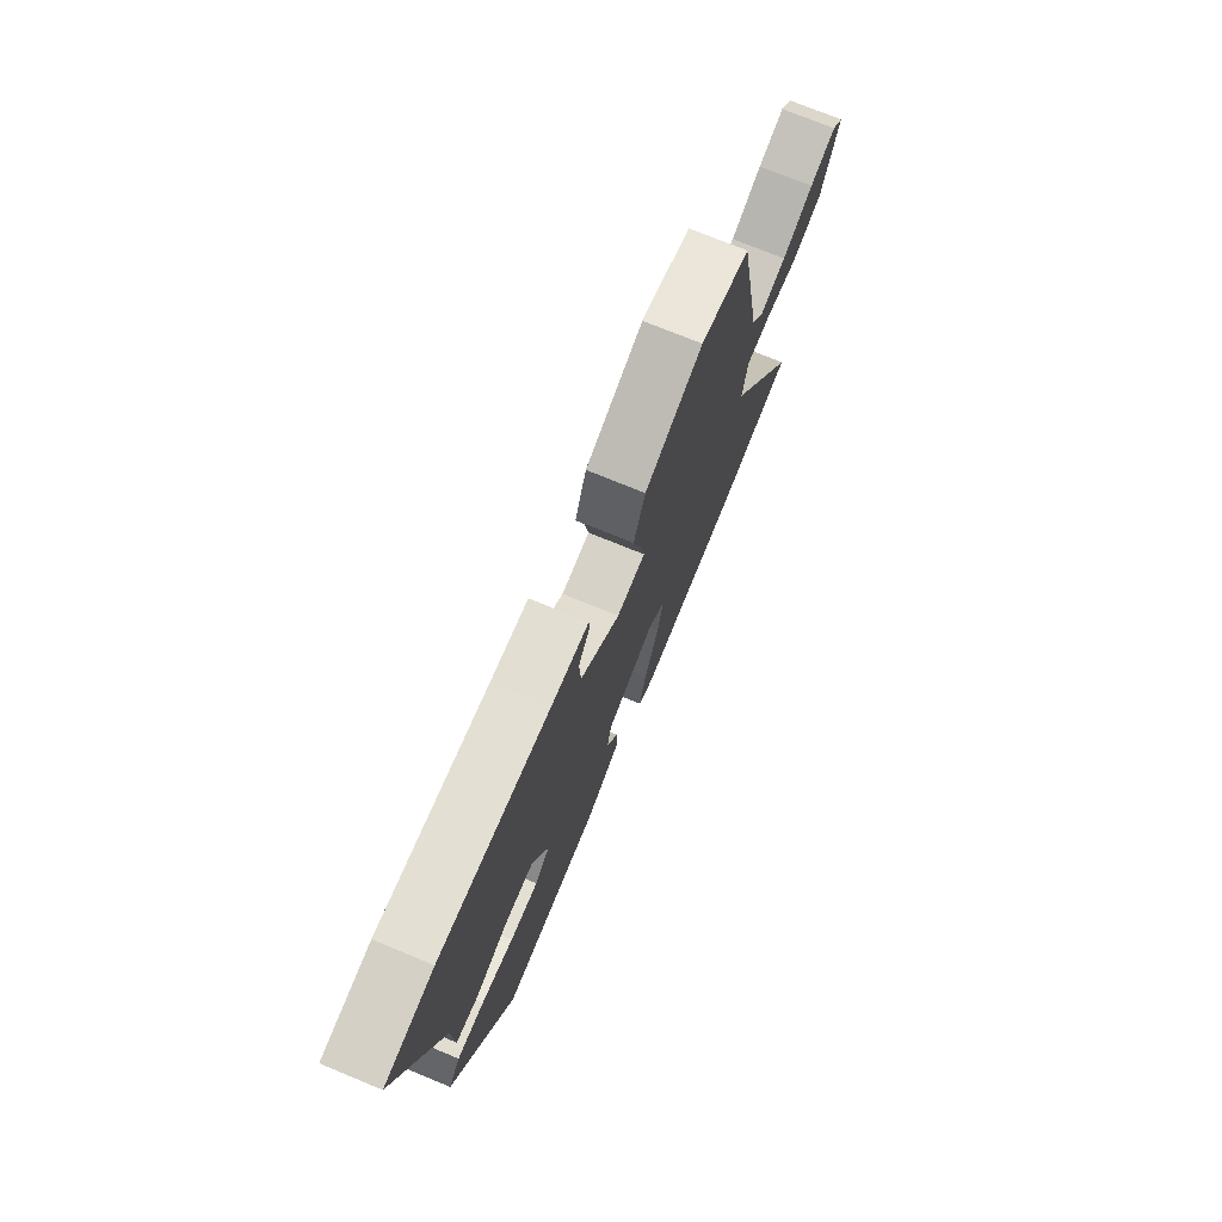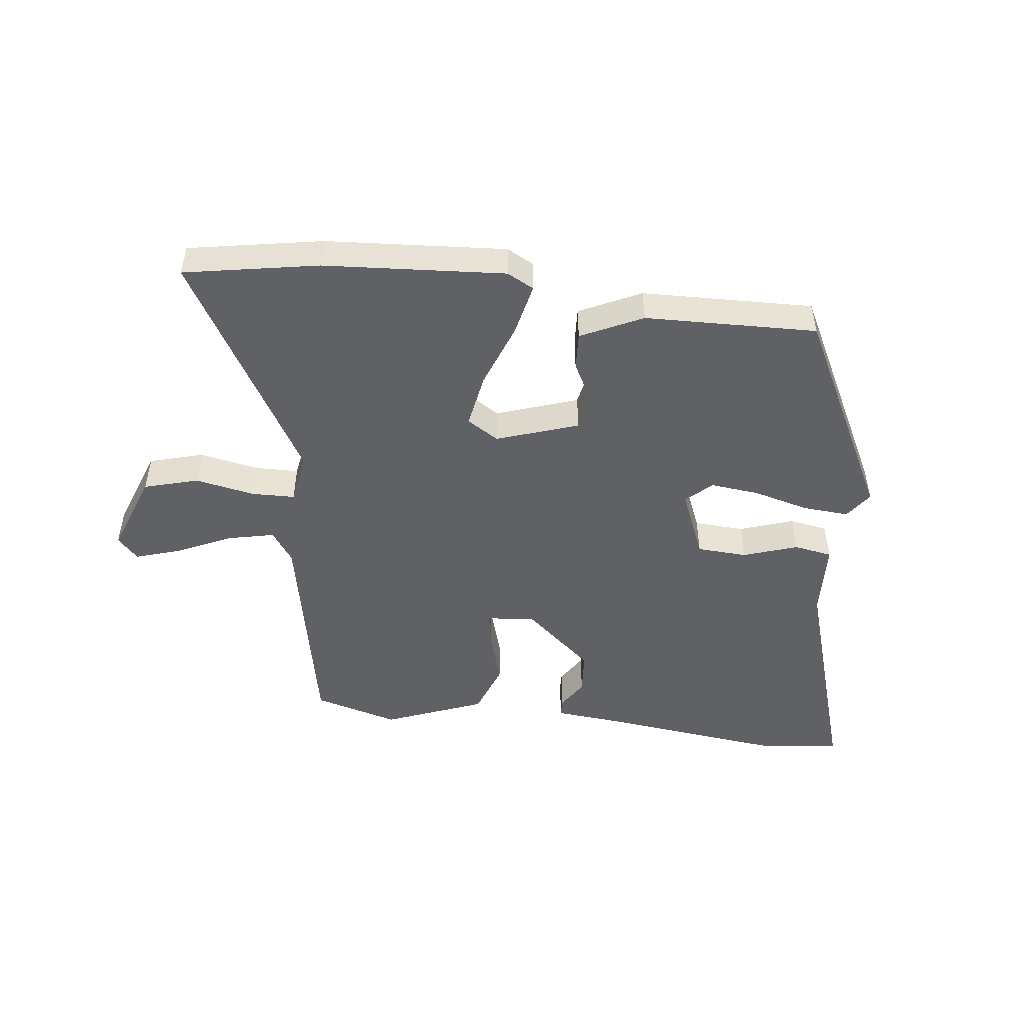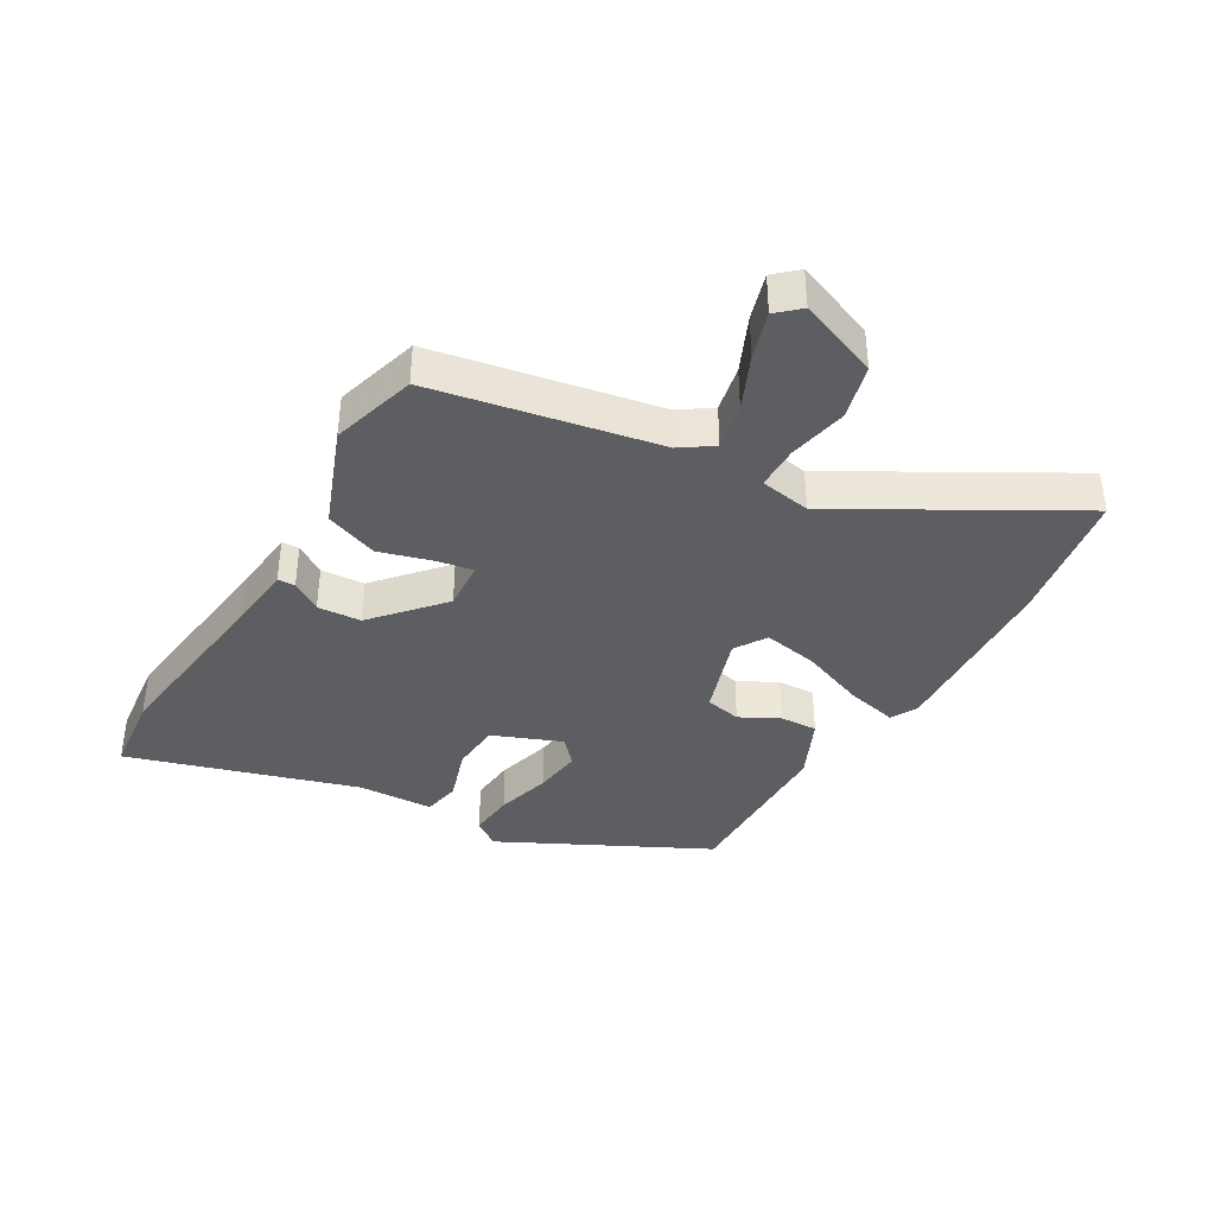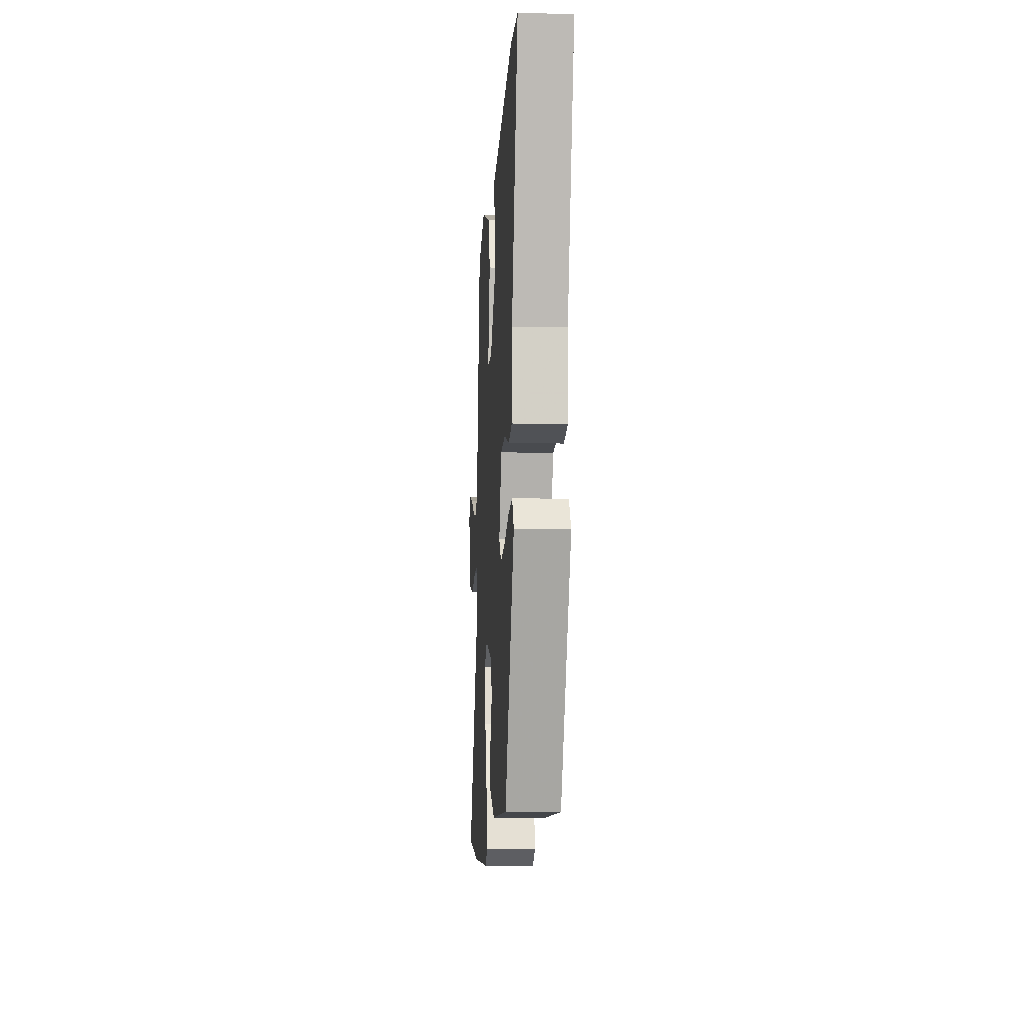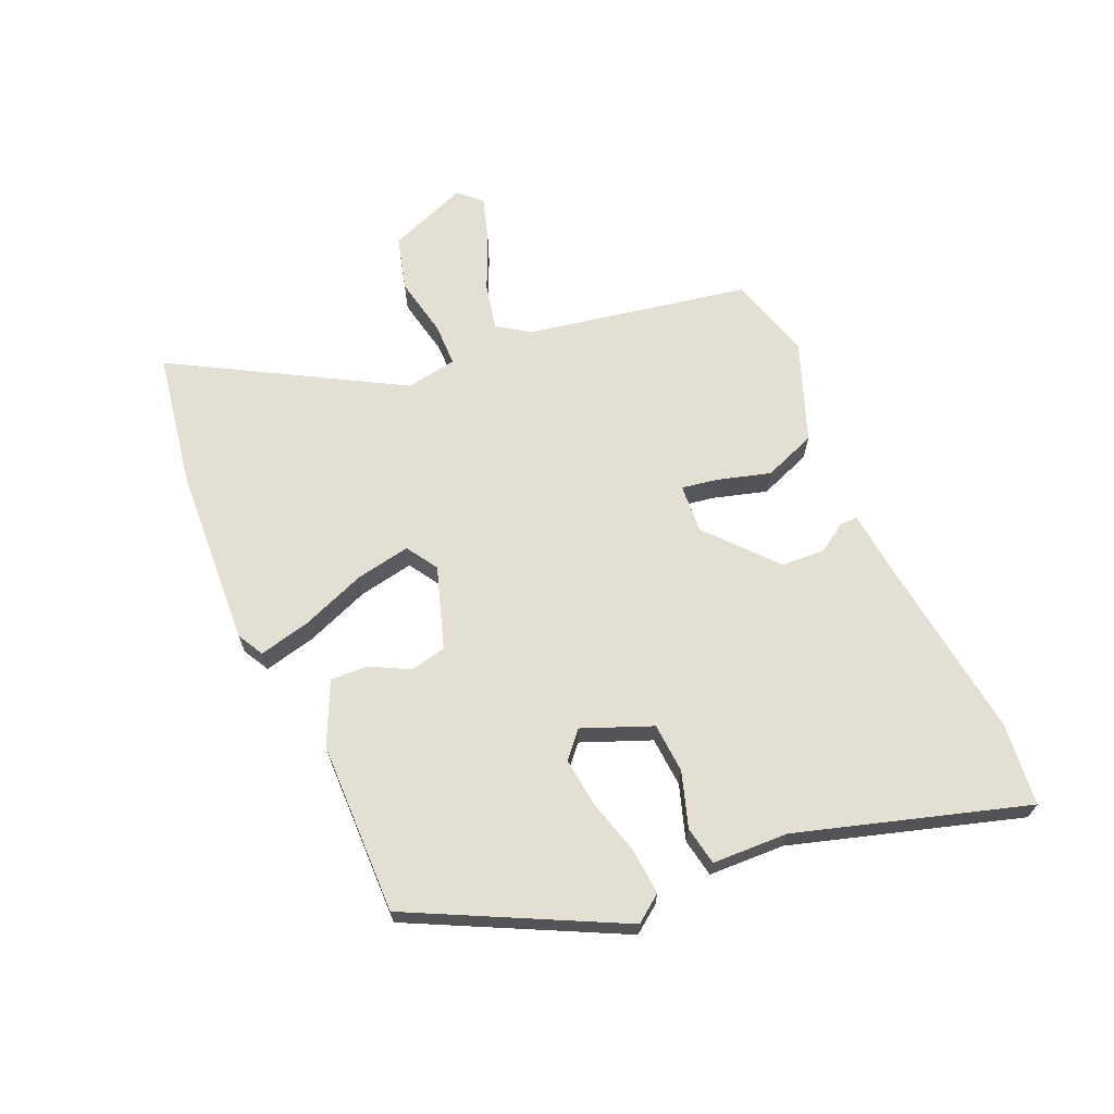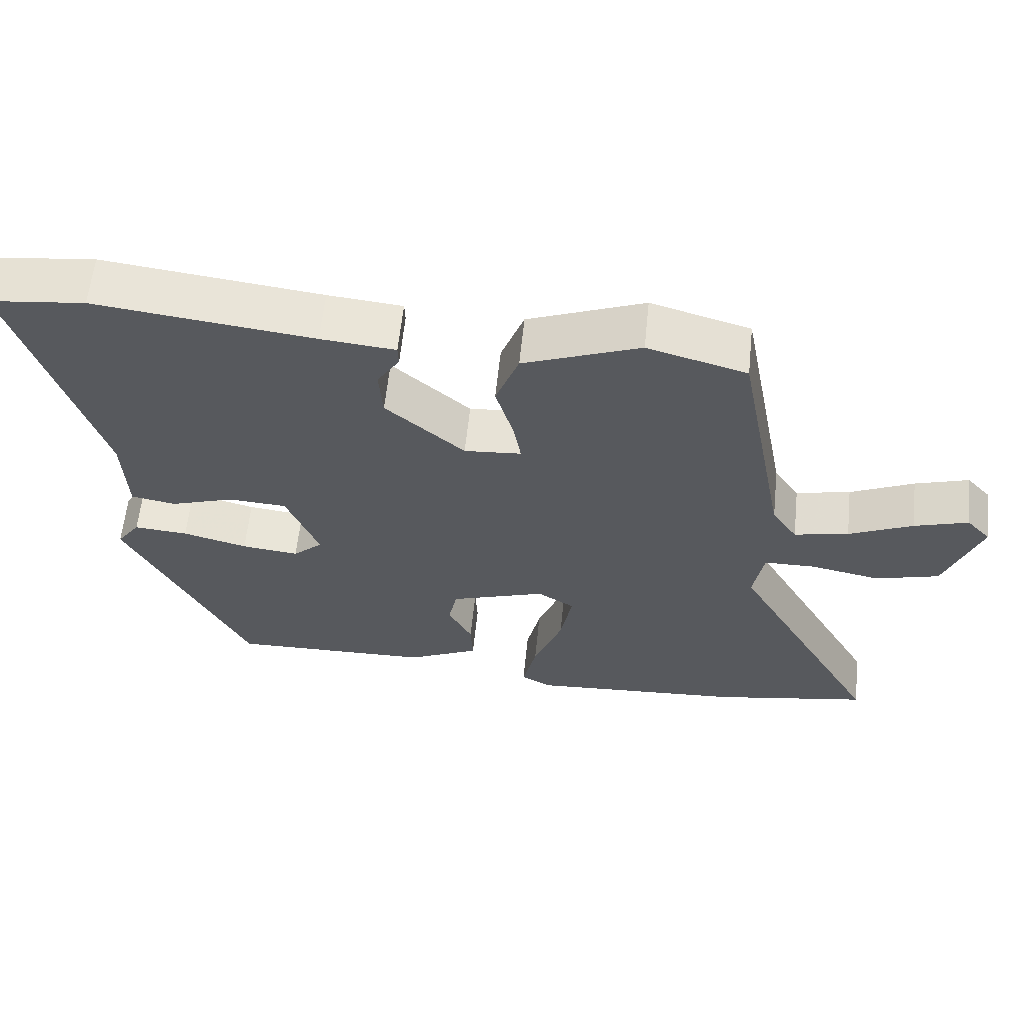
<metadata>
{"format":"obj","ext":"obj","renderer":"f3d","projection":"perspective","resolution":1024,"background":"white","views":[{"elev":73.6,"azim":-67.6,"up":"+Z"},{"elev":-49.2,"azim":173.5,"up":"+Y"},{"elev":-38.3,"azim":59.5,"up":"+Y"},{"elev":-10.6,"azim":-93.5,"up":"+Z"},{"elev":66.7,"azim":-113.9,"up":"+Y"},{"elev":60.5,"azim":5.9,"up":"+Z"}]}
</metadata>
<code>
v -0.59 0.07 0.49
v -0.457 0.07 0.505
v -0.155 0.07 0.468
v -0.052 0.07 0.458
v -0.051 0.07 0.43
v -0.082 0.07 0.382
v -0.077 0.07 0.312
v 0.032 0.07 0.217
v 0.111 0.07 0.223
v 0.101 0.07 0.281
v 0.076 0.07 0.366
v 0.108 0.07 0.451
v 0.269 0.07 0.513
v 0.406 0.07 0.474
v 0.475 0.07 0.115
v 0.51 0.07 0.064
v 0.585 0.07 0.08
v 0.673 0.07 0.12
v 0.747 0.07 0.143
v 0.78 0.07 0.107
v 0.731 0.07 -0.022
v 0.643 0.07 -0.046
v 0.547 0.07 -0.027
v 0.477 0.07 -0.028
v 0.463 0.07 -0.11
v 0.67 0.07 -0.47
v 0.453 0.07 -0.508
v 0.161 0.07 -0.526
v 0.118 0.07 -0.503
v 0.137 0.07 -0.42
v 0.177 0.07 -0.315
v 0.193 0.07 -0.227
v 0.142 0.07 -0.195
v 0.01 0.07 -0.239
v -0.002 0.07 -0.297
v 0.031 0.07 -0.36
v 0.034 0.07 -0.42
v -0.066 0.07 -0.467
v -0.344 0.07 -0.473
v -0.512 0.07 -0.141
v -0.48 0.07 -0.097
v -0.405 0.07 -0.103
v -0.316 0.07 -0.127
v -0.237 0.07 -0.136
v -0.196 0.07 -0.099
v -0.241 0.07 0.012
v -0.322 0.07 0.017
v -0.41 0.07 -0.012
v -0.472 0.07 -0.001
v -0.477 0.07 0.122
v -0.59 0 0.49
v -0.457 0 0.505
v -0.155 0 0.468
v -0.052 0 0.458
v -0.051 0 0.43
v -0.082 0 0.382
v -0.077 0 0.312
v 0.032 0 0.217
v 0.111 0 0.223
v 0.101 0 0.281
v 0.076 0 0.366
v 0.108 0 0.451
v 0.269 0 0.513
v 0.406 0 0.474
v 0.475 0 0.115
v 0.51 0 0.064
v 0.585 0 0.08
v 0.673 0 0.12
v 0.747 0 0.143
v 0.78 0 0.107
v 0.731 0 -0.022
v 0.643 0 -0.046
v 0.547 0 -0.027
v 0.477 0 -0.028
v 0.463 0 -0.11
v 0.67 0 -0.47
v 0.453 0 -0.508
v 0.161 0 -0.526
v 0.118 0 -0.503
v 0.137 0 -0.42
v 0.177 0 -0.315
v 0.193 0 -0.227
v 0.142 0 -0.195
v 0.01 0 -0.239
v -0.002 0 -0.297
v 0.031 0 -0.36
v 0.034 0 -0.42
v -0.066 0 -0.467
v -0.344 0 -0.473
v -0.512 0 -0.141
v -0.48 0 -0.097
v -0.405 0 -0.103
v -0.316 0 -0.127
v -0.237 0 -0.136
v -0.196 0 -0.099
v -0.241 0 0.012
v -0.322 0 0.017
v -0.41 0 -0.012
v -0.472 0 -0.001
v -0.477 0 0.122
f 47 48 49 50
f 1 2 3
f 50 1 3
f 47 50 3
f 46 47 3
f 45 46 3
f 41 42 43
f 40 41 43
f 39 40 43
f 38 39 43
f 37 38 43
f 36 37 43
f 35 36 43
f 34 35 43 44
f 33 34 44 45
f 29 30 31
f 28 29 31
f 27 28 31
f 26 27 31
f 25 26 31
f 24 25 31 32
f 21 22 23
f 20 21 23
f 19 20 23
f 18 19 23
f 17 18 23
f 16 17 23 24
f 24 32 33
f 16 24 33
f 15 16 33
f 13 14 15
f 12 13 15
f 11 12 15
f 10 11 15
f 3 4 5 6
f 3 6 7
f 45 3 7
f 33 45 7 8
f 15 33 8 9
f 9 10 15
f 100 99 98 97
f 53 52 51
f 53 51 100
f 53 100 97
f 53 97 96
f 53 96 95
f 93 92 91
f 93 91 90
f 93 90 89
f 93 89 88
f 93 88 87
f 93 87 86
f 93 86 85
f 94 93 85 84
f 95 94 84 83
f 81 80 79
f 81 79 78
f 81 78 77
f 81 77 76
f 81 76 75
f 82 81 75 74
f 73 72 71
f 73 71 70
f 73 70 69
f 73 69 68
f 73 68 67
f 74 73 67 66
f 83 82 74
f 83 74 66
f 83 66 65
f 65 64 63
f 65 63 62
f 65 62 61
f 65 61 60
f 56 55 54 53
f 57 56 53
f 57 53 95
f 58 57 95 83
f 59 58 83 65
f 65 60 59
f 1 51 52 2
f 2 52 53 3
f 3 53 54 4
f 4 54 55 5
f 5 55 56 6
f 6 56 57 7
f 7 57 58 8
f 8 58 59 9
f 9 59 60 10
f 10 60 61 11
f 11 61 62 12
f 12 62 63 13
f 13 63 64 14
f 14 64 65 15
f 15 65 66 16
f 16 66 67 17
f 17 67 68 18
f 18 68 69 19
f 19 69 70 20
f 20 70 71 21
f 21 71 72 22
f 22 72 73 23
f 23 73 74 24
f 24 74 75 25
f 25 75 76 26
f 26 76 77 27
f 27 77 78 28
f 28 78 79 29
f 29 79 80 30
f 30 80 81 31
f 31 81 82 32
f 32 82 83 33
f 33 83 84 34
f 34 84 85 35
f 35 85 86 36
f 36 86 87 37
f 37 87 88 38
f 38 88 89 39
f 39 89 90 40
f 40 90 91 41
f 41 91 92 42
f 42 92 93 43
f 43 93 94 44
f 44 94 95 45
f 45 95 96 46
f 46 96 97 47
f 47 97 98 48
f 48 98 99 49
f 49 99 100 50
f 50 100 51 1

</code>
